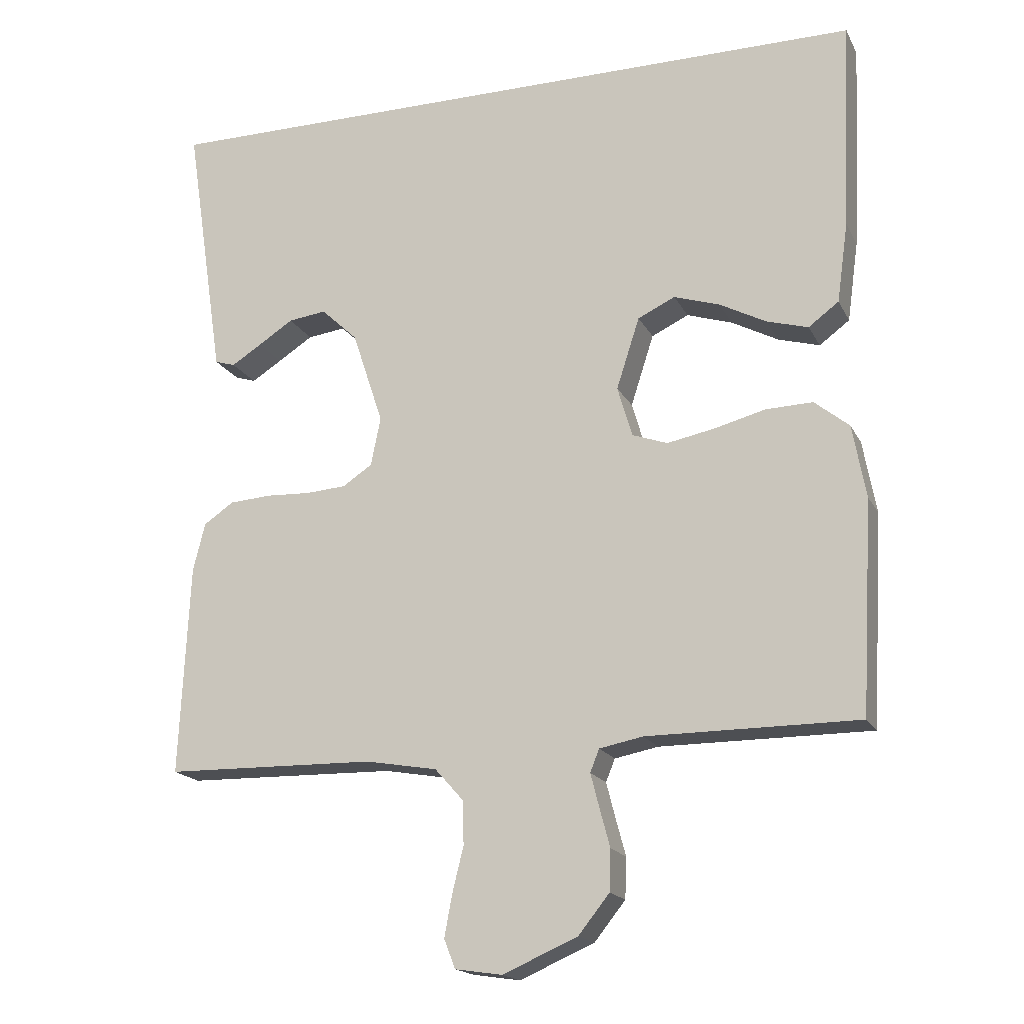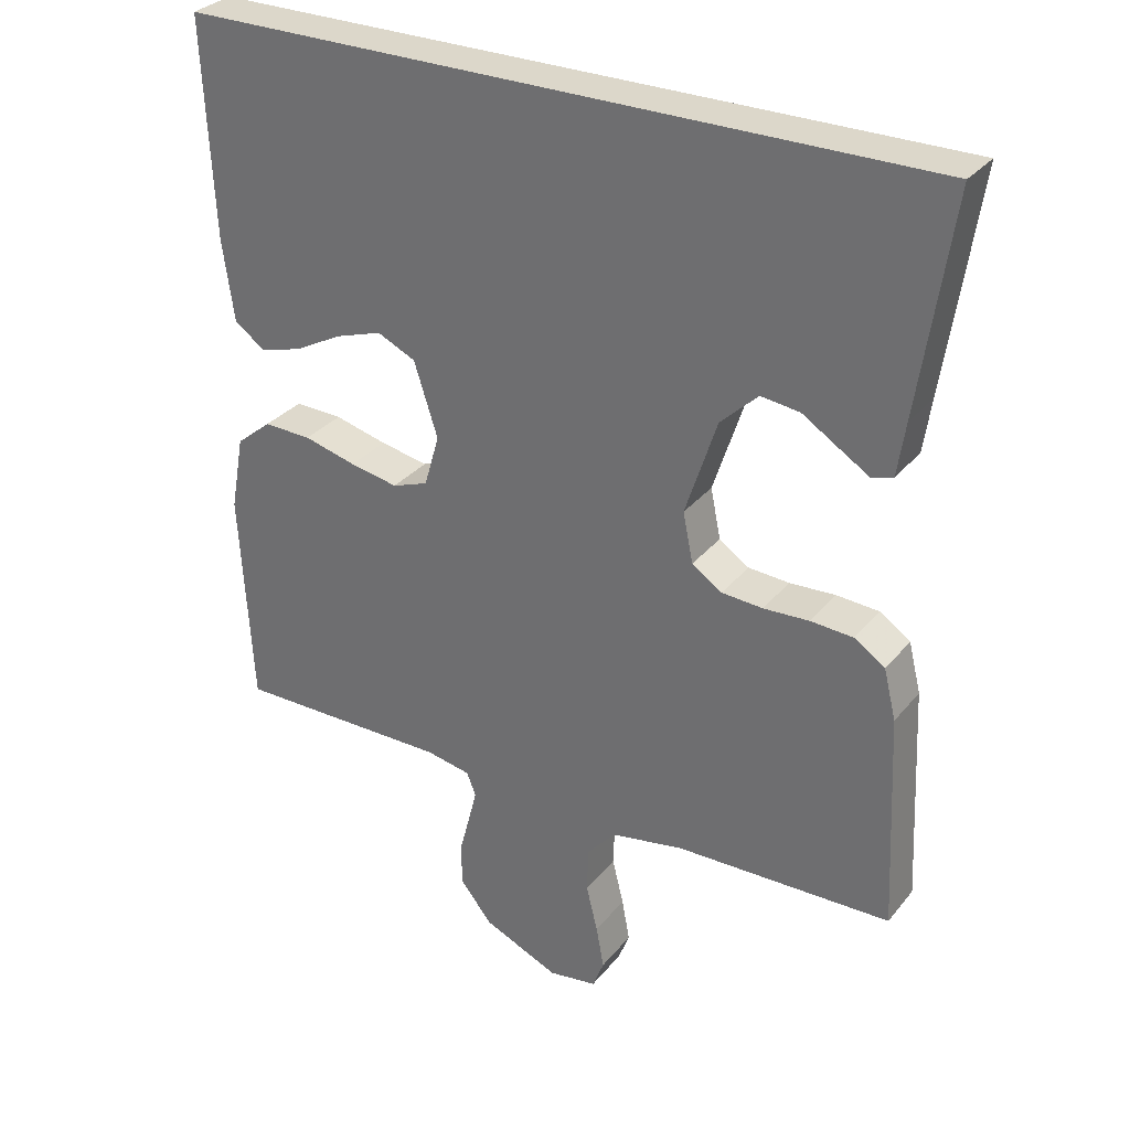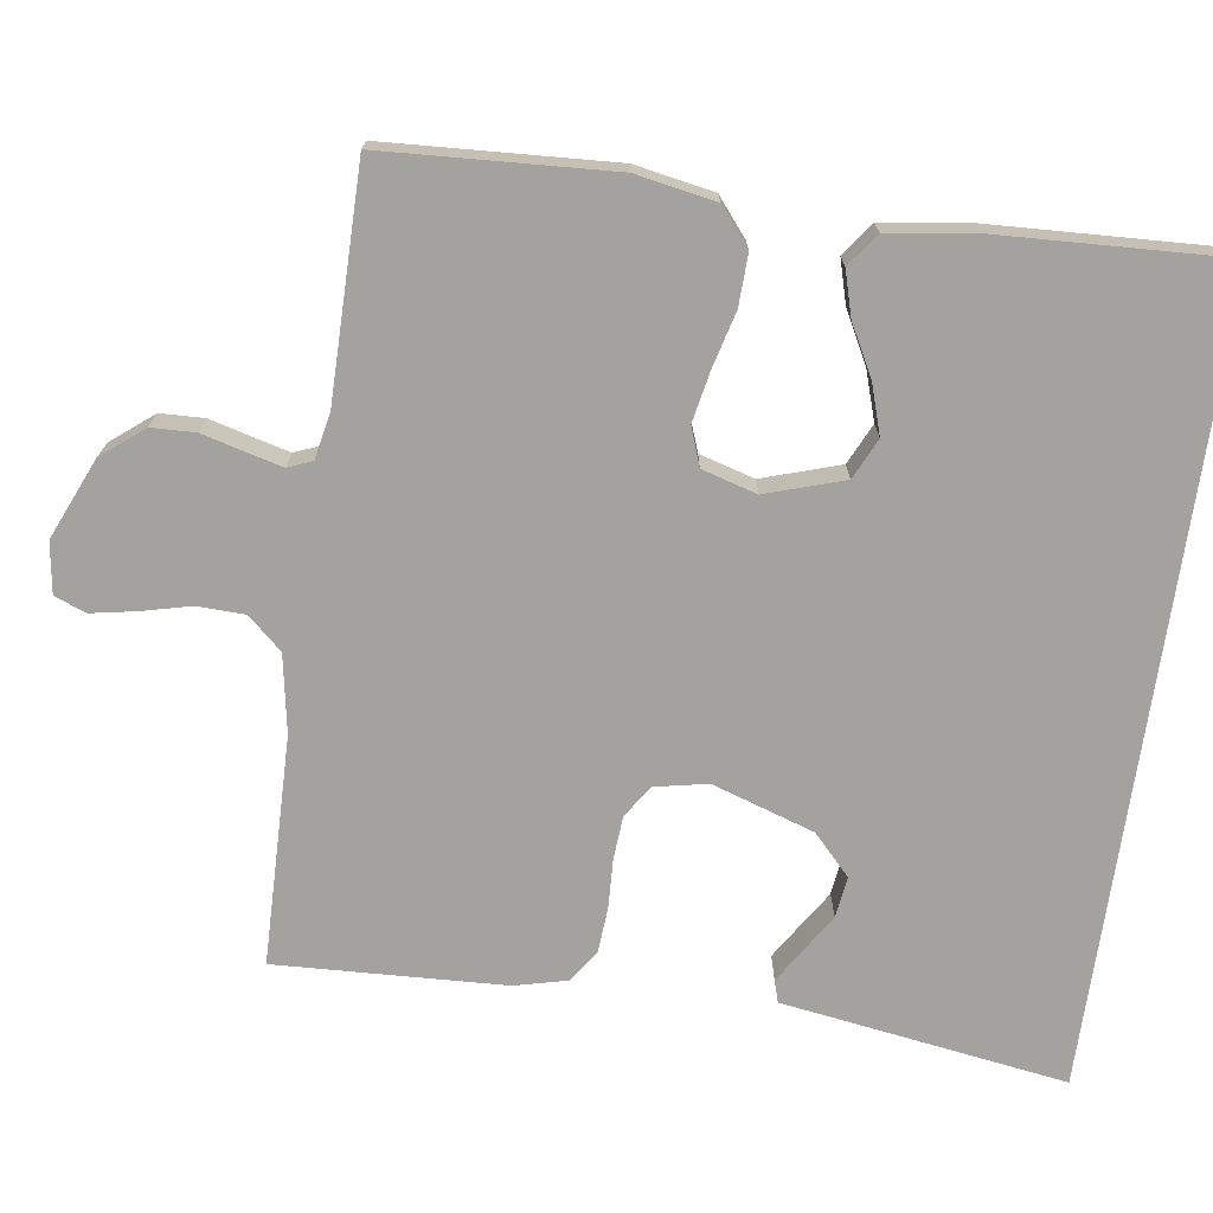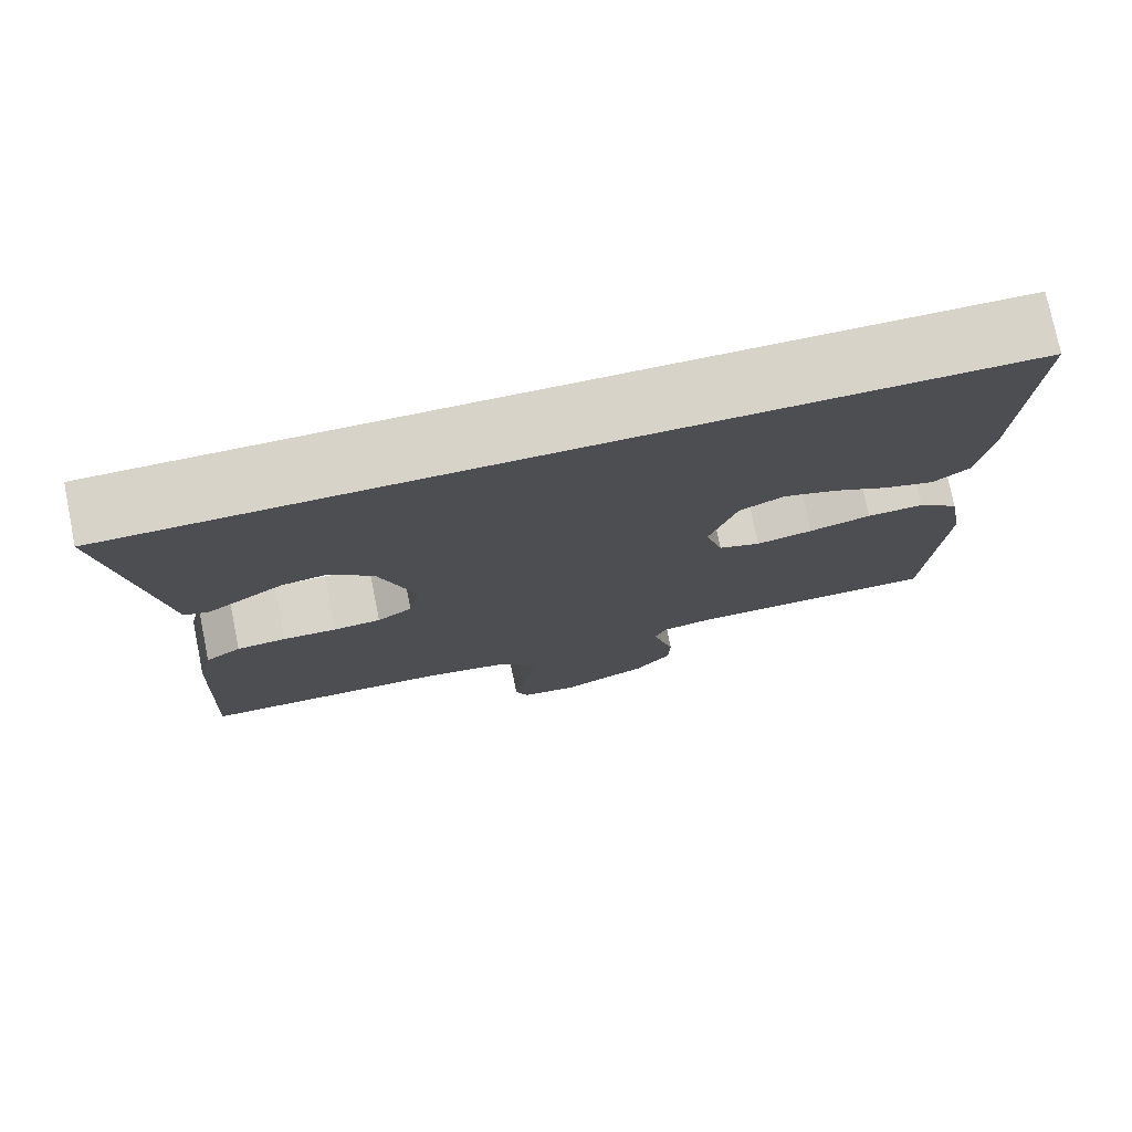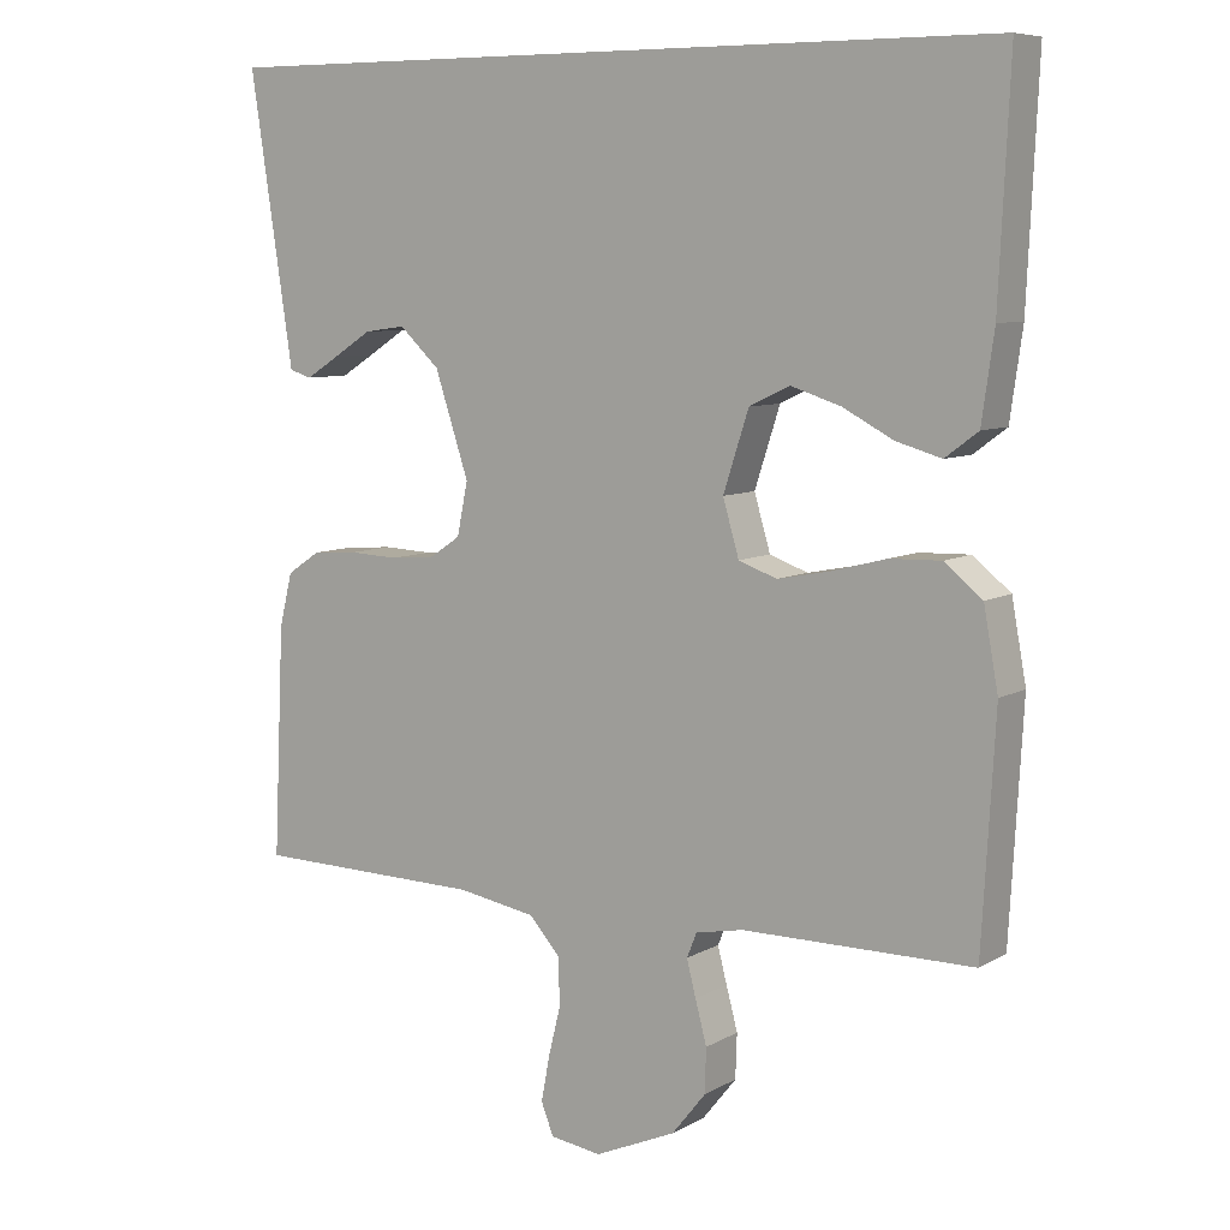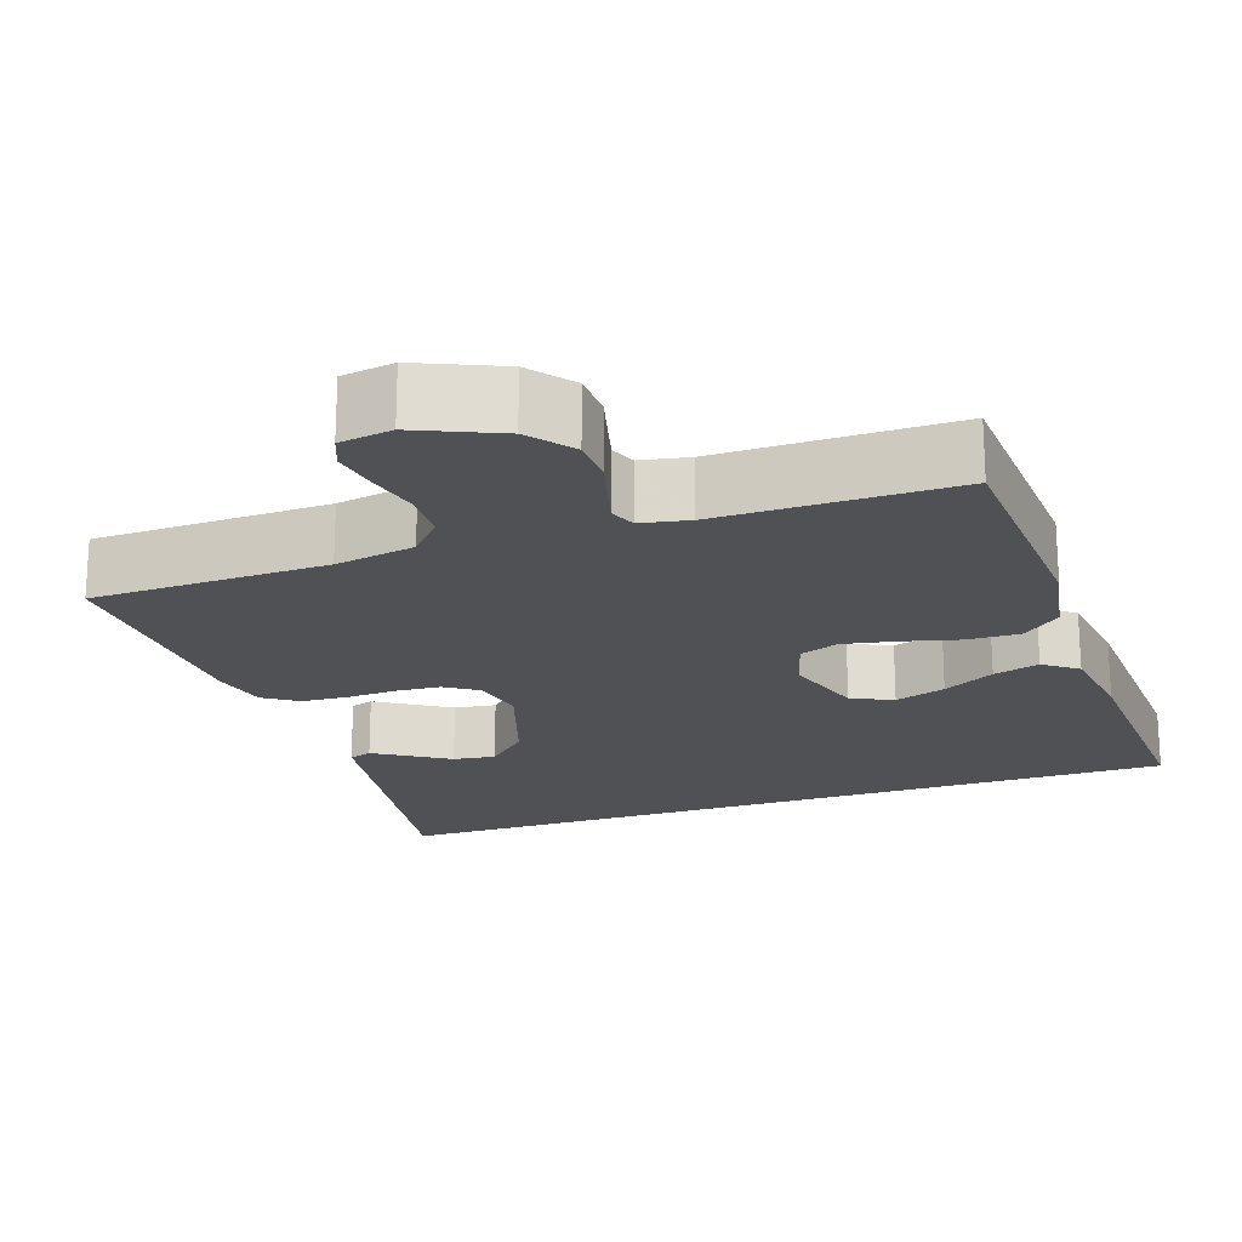
<metadata>
{"format":"obj","ext":"obj","renderer":"f3d","projection":"perspective","resolution":1024,"background":"white","views":[{"elev":-17.9,"azim":-160.1,"up":"+Z"},{"elev":30.8,"azim":31.8,"up":"+Z"},{"elev":-72.4,"azim":-98.2,"up":"+Y"},{"elev":76.4,"azim":168.5,"up":"+Z"},{"elev":7.8,"azim":-146.5,"up":"+Z"},{"elev":-20.2,"azim":-161.1,"up":"+Y"}]}
</metadata>
<code>
v 0.518 0.07 0.5
v 0.473 0.07 0.2
v 0.462 0.07 0.126
v 0.433 0.07 0.117
v 0.39 0.07 0.144
v 0.34 0.07 0.176
v 0.286 0.07 0.183
v 0.234 0.07 0.134
v 0.19 0.07 0
v 0.204 0.07 -0.069
v 0.246 0.07 -0.097
v 0.303 0.07 -0.101
v 0.367 0.07 -0.098
v 0.426 0.07 -0.102
v 0.469 0.07 -0.131
v 0.486 0.07 -0.2
v 0.5 0.07 -0.5
v 0.2 0.07 -0.506
v 0.098 0.07 -0.524
v 0.058 0.07 -0.569
v 0.056 0.07 -0.631
v 0.072 0.07 -0.696
v 0.083 0.07 -0.755
v 0.067 0.07 -0.796
v 0 0.07 -0.806
v -0.106 0.07 -0.76
v -0.15 0.07 -0.705
v -0.152 0.07 -0.647
v -0.137 0.07 -0.591
v -0.125 0.07 -0.544
v -0.138 0.07 -0.512
v -0.2 0.07 -0.5
v -0.5 0.07 -0.5
v -0.517 0.07 -0.2
v -0.498 0.07 -0.096
v -0.449 0.07 -0.056
v -0.382 0.07 -0.058
v -0.309 0.07 -0.077
v -0.242 0.07 -0.09
v -0.192 0.07 -0.072
v -0.171 0.07 0
v -0.204 0.07 0.102
v -0.257 0.07 0.127
v -0.322 0.07 0.106
v -0.388 0.07 0.071
v -0.447 0.07 0.054
v -0.49 0.07 0.086
v -0.506 0.07 0.2
v -0.52 0.07 0.5
v 0.518 0 0.5
v 0.473 0 0.2
v 0.462 0 0.126
v 0.433 0 0.117
v 0.39 0 0.144
v 0.34 0 0.176
v 0.286 0 0.183
v 0.234 0 0.134
v 0.19 0 0
v 0.204 0 -0.069
v 0.246 0 -0.097
v 0.303 0 -0.101
v 0.367 0 -0.098
v 0.426 0 -0.102
v 0.469 0 -0.131
v 0.486 0 -0.2
v 0.5 0 -0.5
v 0.2 0 -0.506
v 0.098 0 -0.524
v 0.058 0 -0.569
v 0.056 0 -0.631
v 0.072 0 -0.696
v 0.083 0 -0.755
v 0.067 0 -0.796
v 0 0 -0.806
v -0.106 0 -0.76
v -0.15 0 -0.705
v -0.152 0 -0.647
v -0.137 0 -0.591
v -0.125 0 -0.544
v -0.138 0 -0.512
v -0.2 0 -0.5
v -0.5 0 -0.5
v -0.517 0 -0.2
v -0.498 0 -0.096
v -0.449 0 -0.056
v -0.382 0 -0.058
v -0.309 0 -0.077
v -0.242 0 -0.09
v -0.192 0 -0.072
v -0.171 0 0
v -0.204 0 0.102
v -0.257 0 0.127
v -0.322 0 0.106
v -0.388 0 0.071
v -0.447 0 0.054
v -0.49 0 0.086
v -0.506 0 0.2
v -0.52 0 0.5
f 48 49 1 2
f 44 45 46 47
f 43 44 47 48
f 35 36 37 38
f 35 38 39
f 32 33 34 35
f 31 32 35 39
f 30 31 39 40
f 26 27 28 29
f 26 29 30
f 25 26 30
f 21 22 23 24
f 21 24 25 30
f 15 16 17 18
f 15 18 19
f 12 13 14 15
f 11 12 15 19
f 10 11 19 20
f 3 4 5 6
f 2 3 6
f 2 6 7
f 48 2 7
f 43 48 7 8
f 42 43 8 9
f 41 42 9 10
f 40 41 10 20
f 20 21 30 40
f 51 50 98 97
f 96 95 94 93
f 97 96 93 92
f 87 86 85 84
f 88 87 84
f 84 83 82 81
f 88 84 81 80
f 89 88 80 79
f 78 77 76 75
f 79 78 75
f 79 75 74
f 73 72 71 70
f 79 74 73 70
f 67 66 65 64
f 68 67 64
f 64 63 62 61
f 68 64 61 60
f 69 68 60 59
f 55 54 53 52
f 55 52 51
f 56 55 51
f 56 51 97
f 57 56 97 92
f 58 57 92 91
f 59 58 91 90
f 69 59 90 89
f 89 79 70 69
f 1 50 51 2
f 2 51 52 3
f 3 52 53 4
f 4 53 54 5
f 5 54 55 6
f 6 55 56 7
f 7 56 57 8
f 8 57 58 9
f 9 58 59 10
f 10 59 60 11
f 11 60 61 12
f 12 61 62 13
f 13 62 63 14
f 14 63 64 15
f 15 64 65 16
f 16 65 66 17
f 17 66 67 18
f 18 67 68 19
f 19 68 69 20
f 20 69 70 21
f 21 70 71 22
f 22 71 72 23
f 23 72 73 24
f 24 73 74 25
f 25 74 75 26
f 26 75 76 27
f 27 76 77 28
f 28 77 78 29
f 29 78 79 30
f 30 79 80 31
f 31 80 81 32
f 32 81 82 33
f 33 82 83 34
f 34 83 84 35
f 35 84 85 36
f 36 85 86 37
f 37 86 87 38
f 38 87 88 39
f 39 88 89 40
f 40 89 90 41
f 41 90 91 42
f 42 91 92 43
f 43 92 93 44
f 44 93 94 45
f 45 94 95 46
f 46 95 96 47
f 47 96 97 48
f 48 97 98 49
f 49 98 50 1

</code>
